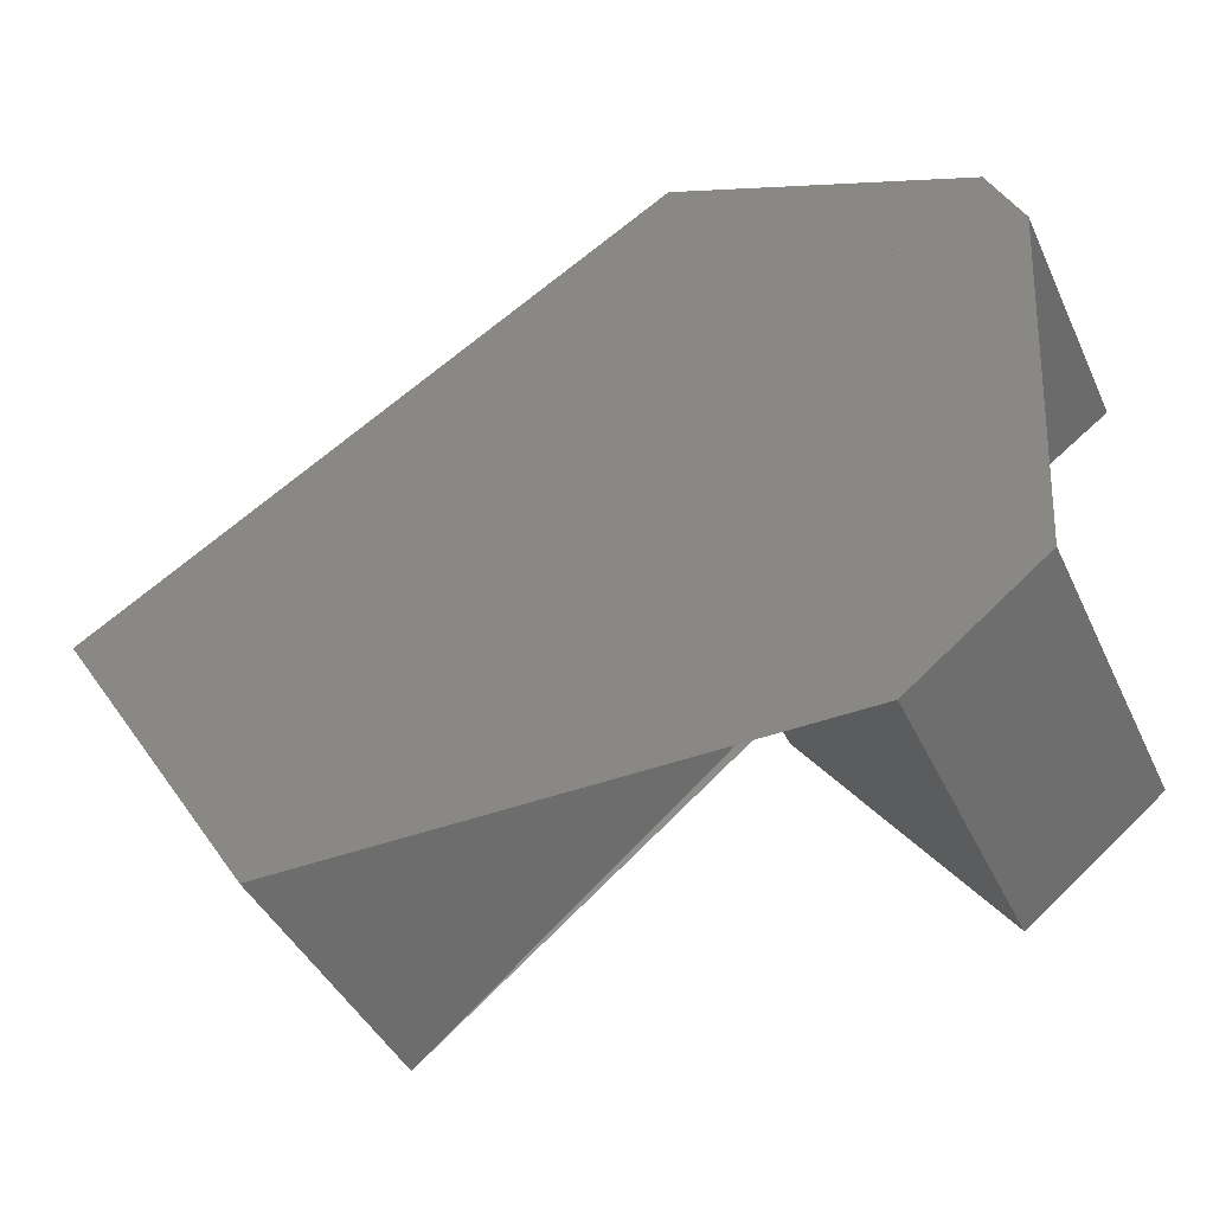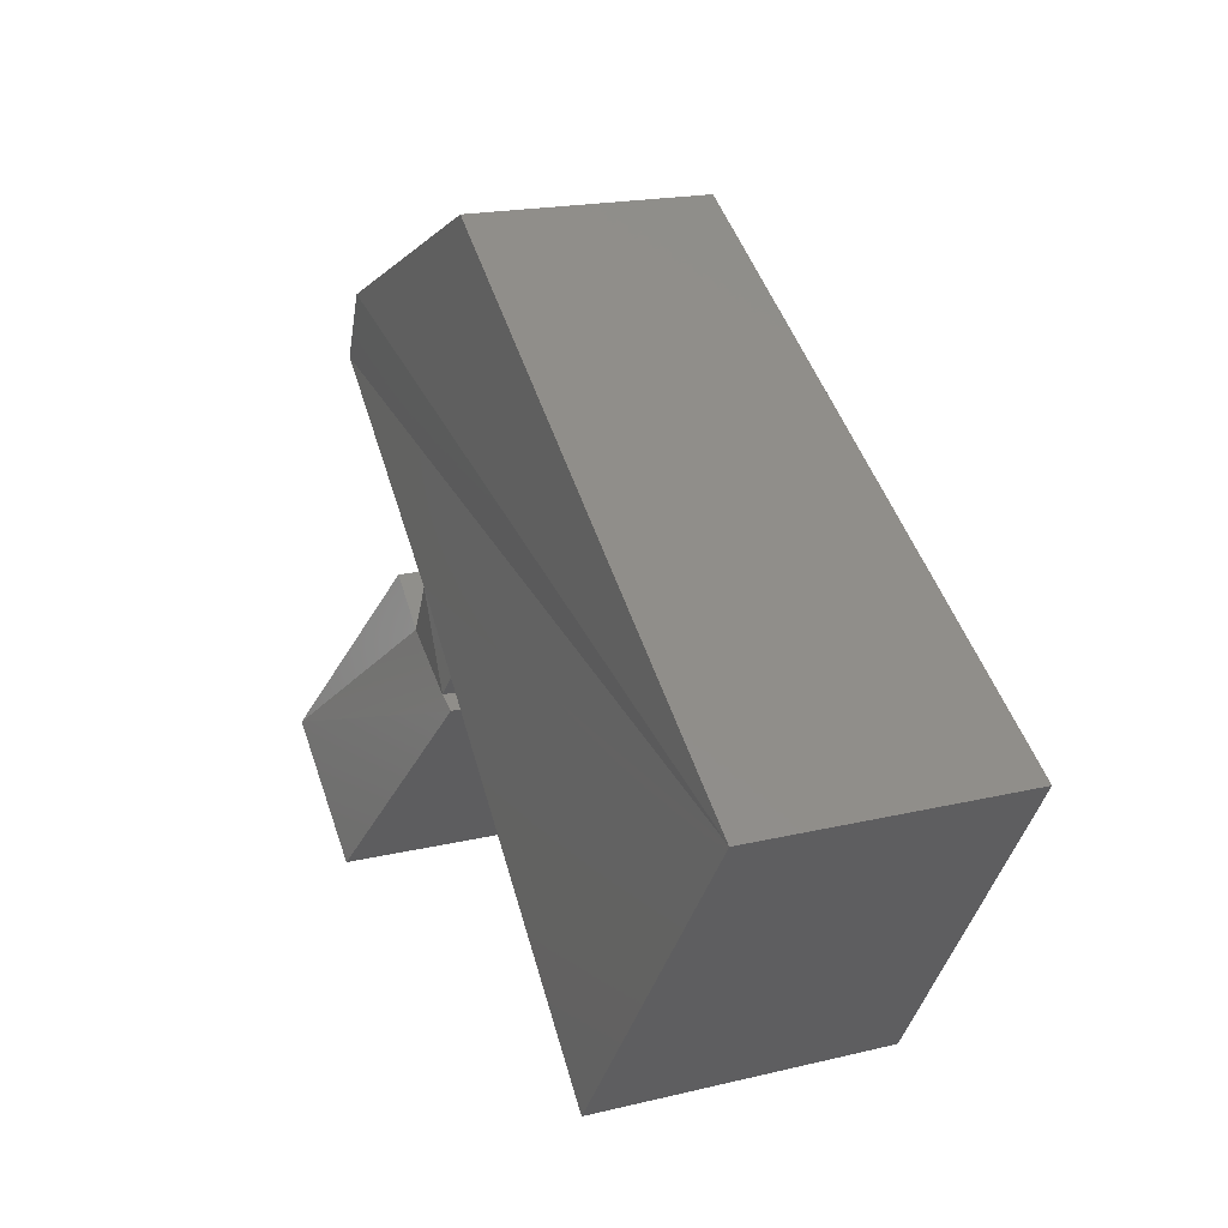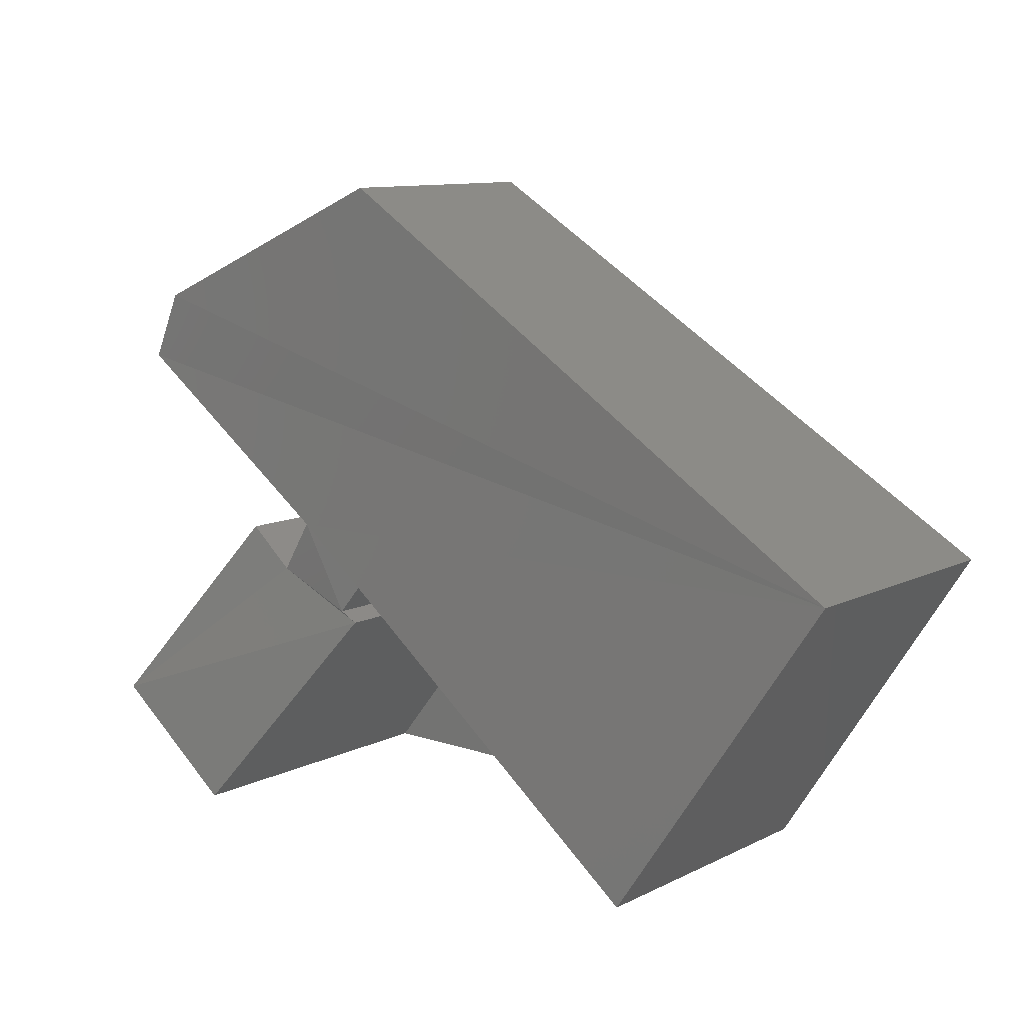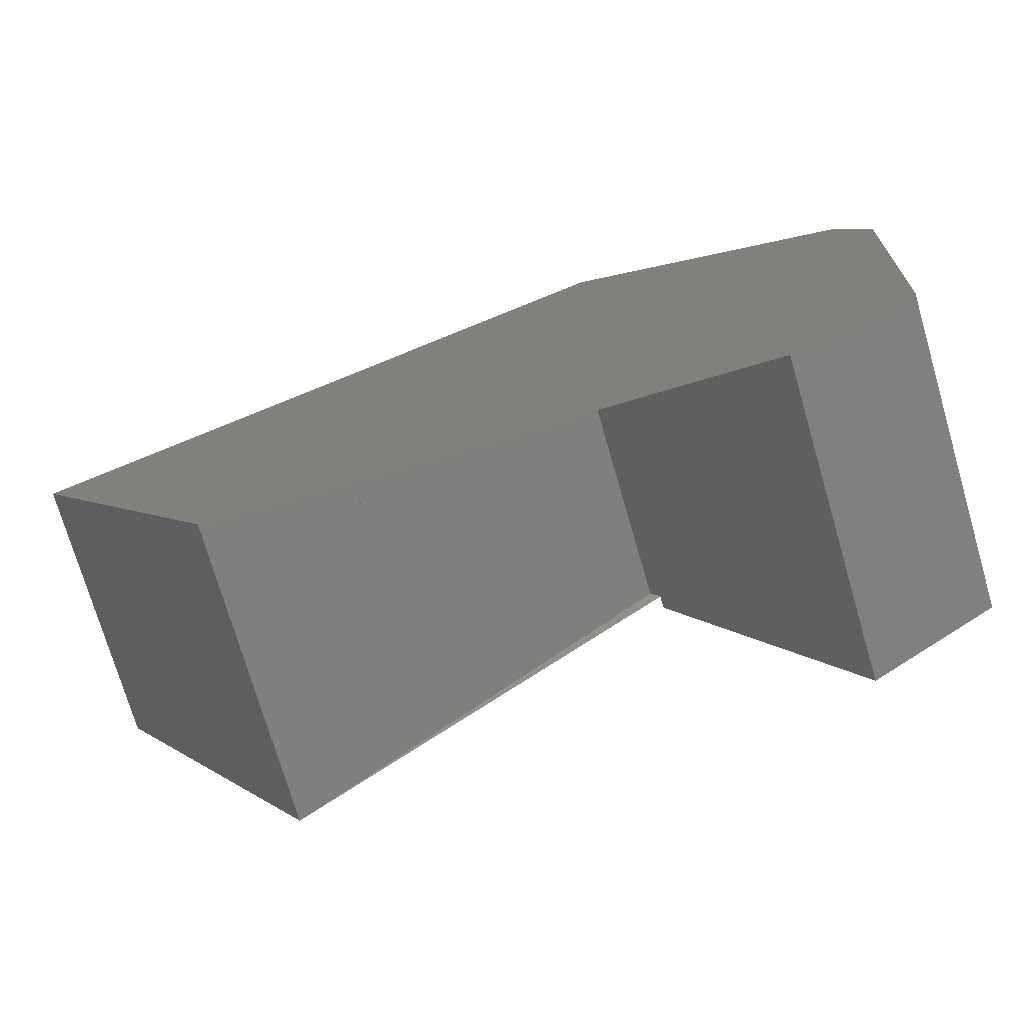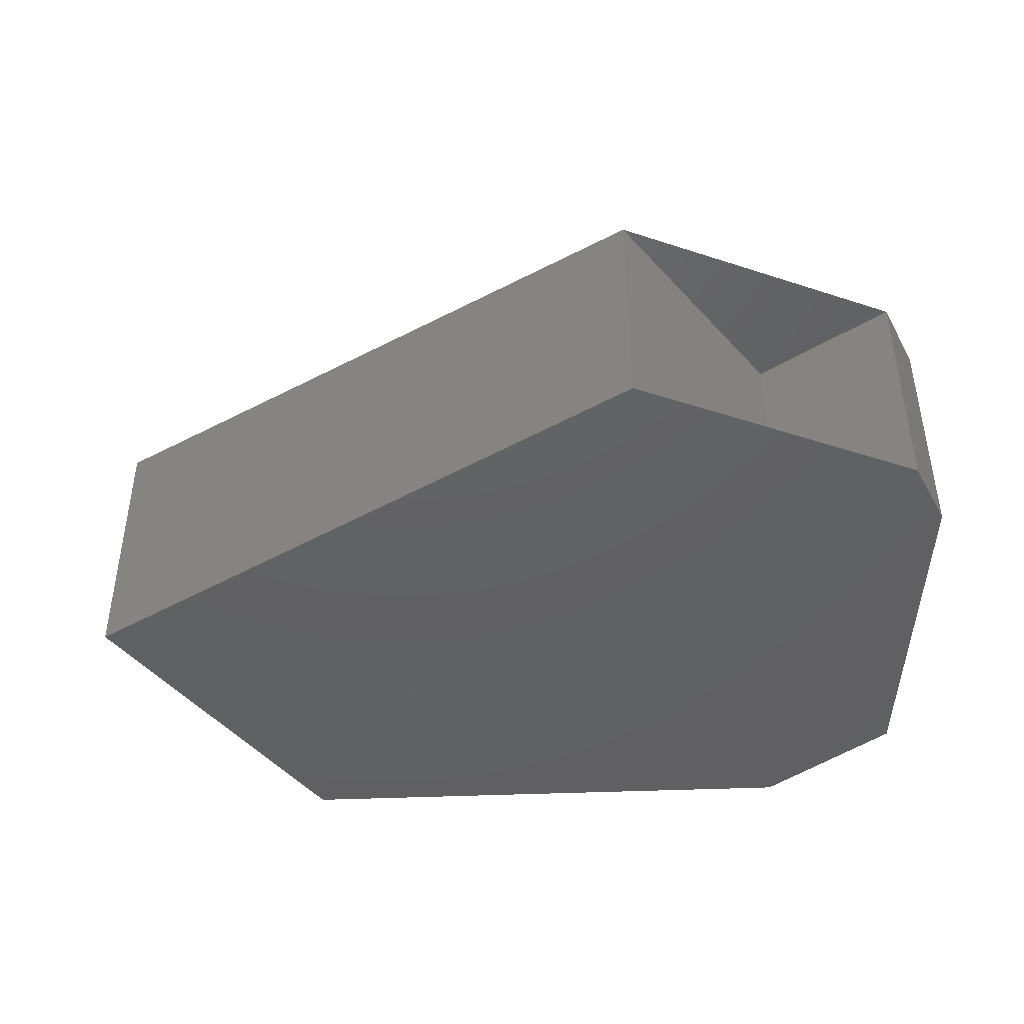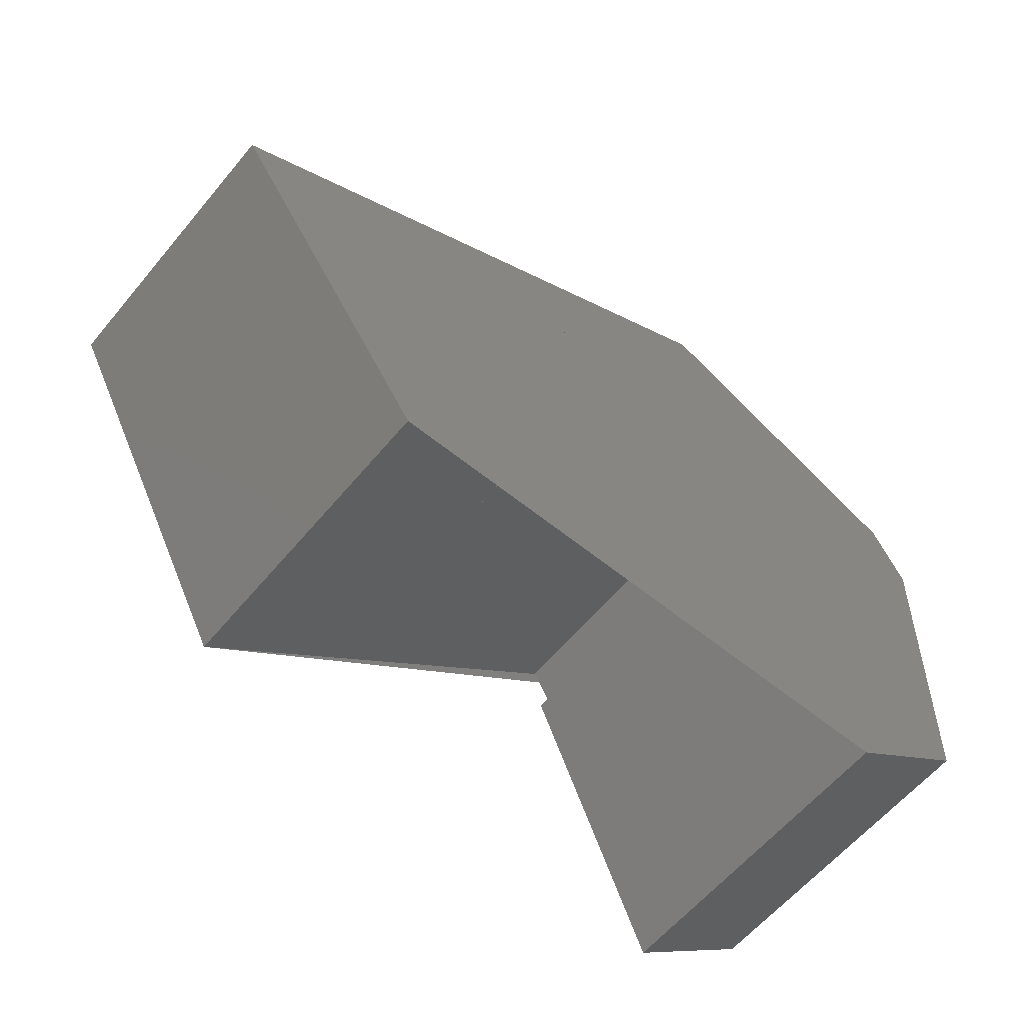
<metadata>
{"format":"stl","ext":"stl","renderer":"f3d","projection":"perspective","resolution":1024,"background":"white","views":[{"elev":-42.5,"azim":-156.3,"up":"+Y"},{"elev":19.1,"azim":65.7,"up":"+Y"},{"elev":10.6,"azim":39.5,"up":"+Y"},{"elev":-74.5,"azim":-163.7,"up":"+Y"},{"elev":-43.3,"azim":-177.6,"up":"+Z"},{"elev":-60.7,"azim":140.3,"up":"+Y"}]}
</metadata>
<code>
# stl→obj: 60 verts, 100 faces
v 6.85 148.3 30.64
v 6.85 148.3 -100
v 319.3 -40.7 45.38
v 319.3 -40.7 -100
v 208.7 -212.4 59.19
v 208.7 -212.4 -100
v 14.11 -71.14 40.02
v 14.11 -71.14 -100
v -0.892 -90.55 42.03
v -0.892 -90.55 -100
v 8.784 -95.95 41.47
v 8.784 -95.95 -100
v -82.96 -210.6 68.46
v -82.96 -210.6 -100
v -153.4 -155.5 68.46
v -153.4 -155.5 -100
v -75.28 -51.07 37.17
v -75.28 -51.07 -100
v -49.25 -72.76 37.85
v -49.25 -72.76 -100
v -30.36 -43.92 39.62
v -30.36 -43.92 -100
v -165 43.37 29.87
v -165 43.37 -100
v -147.5 80.81 30.63
v -147.5 80.81 -100
v -76.1 35.11 29.58
v -76.1 35.11 -100
v -3.08 47.58 -100
v 0.998 43.1 -100
v 0.998 43.1 10.34
v -3.08 47.58 10.34
v 3.089 46.26 -100
v 3.089 46.26 10.34
v -0.989 50.73 -100
v -0.989 50.73 11.39
v 116.8 68.18 -100
v 98.58 31.43 -100
v 98.58 31.43 -79.73
v 116.8 68.18 -79.73
v 205 -38.86 -100
v 205 -38.86 -79.73
v 223.2 -2.108 -100
v 223.2 -2.108 -79.73
v 118.6 66.16 -100
v 223.4 -1.231 -100
v 223.4 -1.231 -46.39
v 118.6 66.16 -46.39
v 223.6 7.174 -100
v 223.6 7.174 -46.39
v 124 70.93 -100
v 124 70.93 -46.39
v 138.6 -161.5 -100
v 63.22 -107.1 -100
v 63.22 -107.1 -66.55
v 138.6 -161.5 -66.55
v 89.31 -64.94 -100
v 89.31 -64.94 -66.55
v 171.2 -119 -100
v 171.2 -119 -66.55
f 1 2 3
f 4 3 2
f 3 4 5
f 6 5 4
f 5 6 7
f 8 7 6
f 7 8 9
f 10 9 8
f 10 9 11
f 11 12 10
f 11 12 13
f 14 13 12
f 13 14 15
f 16 15 14
f 15 16 17
f 18 17 16
f 18 17 19
f 19 20 18
f 19 20 21
f 22 21 20
f 21 22 23
f 24 23 22
f 23 24 25
f 26 25 24
f 26 25 27
f 27 28 26
f 27 28 1
f 2 1 28
f 26 28 2
f 6 8 10
f 18 20 22
f 2 26 4
f 10 6 12
f 18 22 24
f 26 24 4
f 6 12 14
f 16 18 24
f 6 4 14
f 24 16 4
f 14 4 16
f 5 7 21
f 27 25 1
f 25 1 3
f 23 25 3
f 21 23 3
f 7 9 21
f 17 19 15
f 13 15 11
f 21 9 19
f 15 19 11
f 9 11 19
f 3 5 21
f 29 30 31
f 31 32 29
f 30 33 34
f 34 31 30
f 35 33 36
f 34 36 33
f 29 35 36
f 36 32 29
f 31 32 34
f 34 36 32
f 29 30 33
f 33 35 29
f 37 38 39
f 39 40 37
f 38 41 42
f 42 39 38
f 43 41 44
f 42 44 41
f 37 43 44
f 44 40 37
f 40 39 42
f 42 44 40
f 37 38 41
f 41 43 37
f 45 46 47
f 47 48 45
f 49 46 50
f 47 50 46
f 51 49 52
f 50 52 49
f 51 45 52
f 48 52 45
f 48 47 50
f 50 52 48
f 45 46 49
f 49 51 45
f 53 54 55
f 55 56 53
f 57 54 58
f 55 58 54
f 59 57 60
f 58 60 57
f 59 53 60
f 56 60 53
f 55 56 58
f 60 58 56
f 54 53 57
f 59 57 53

</code>
